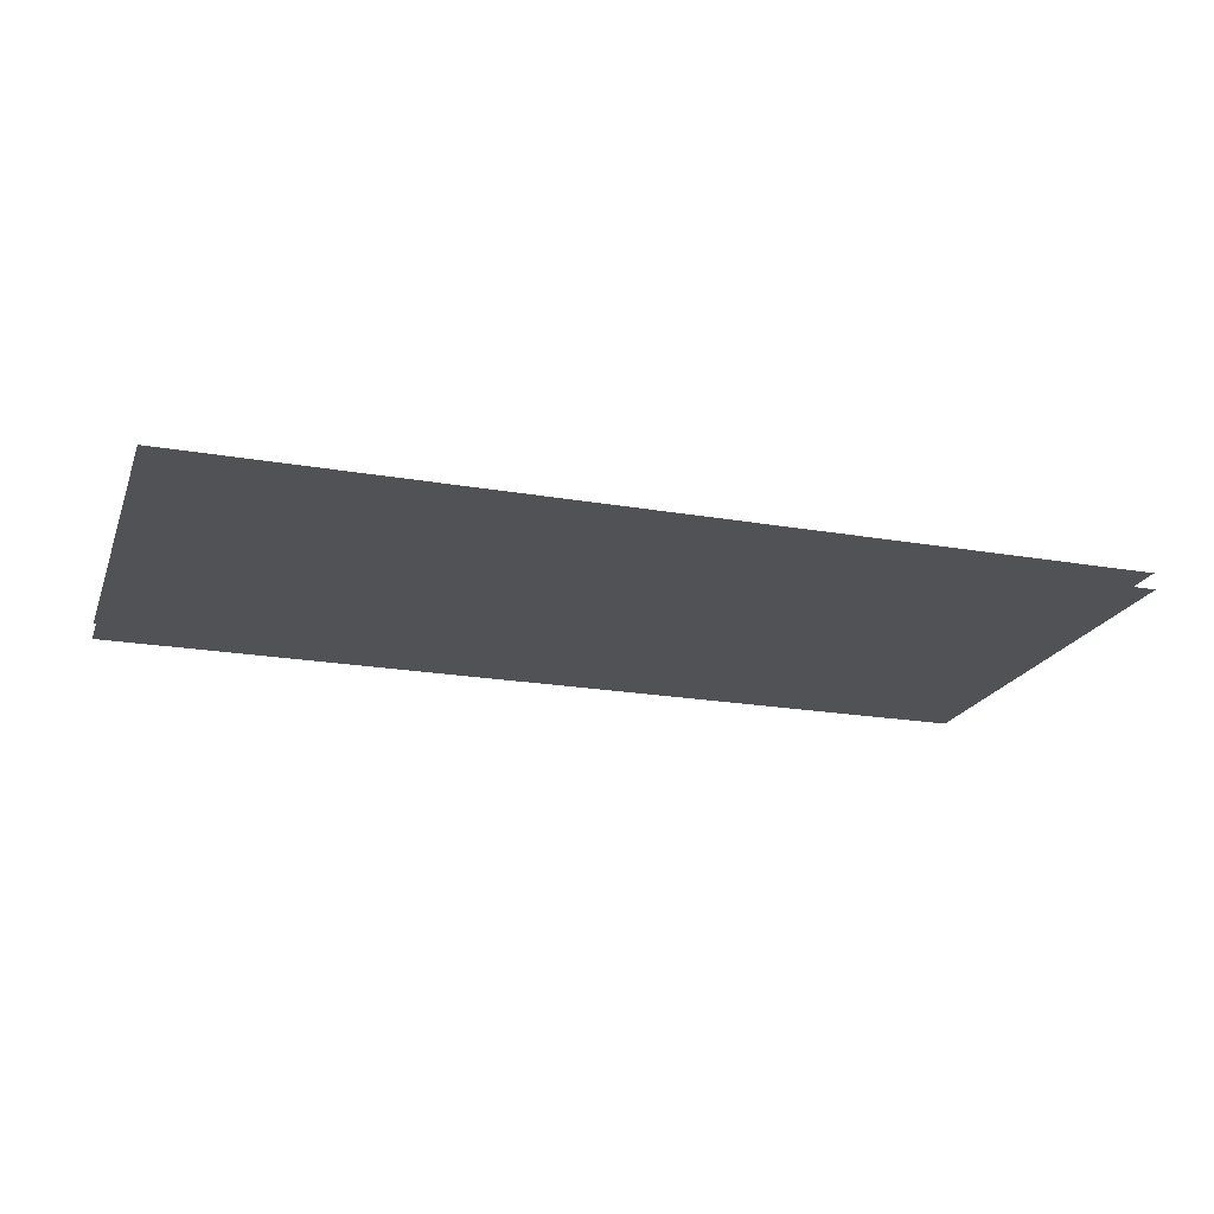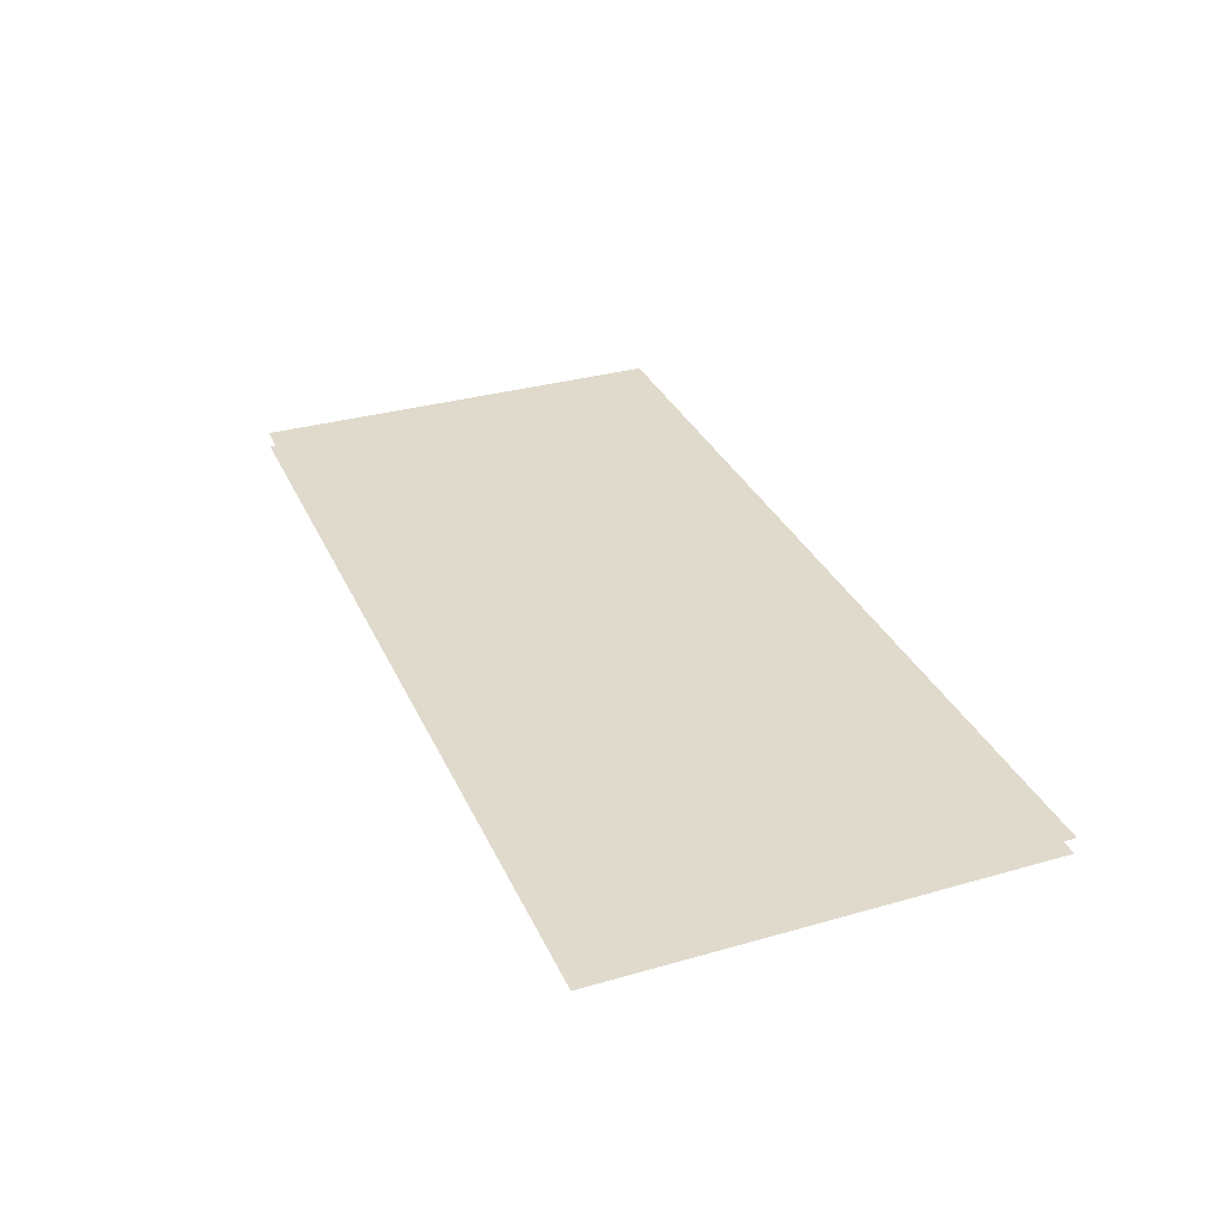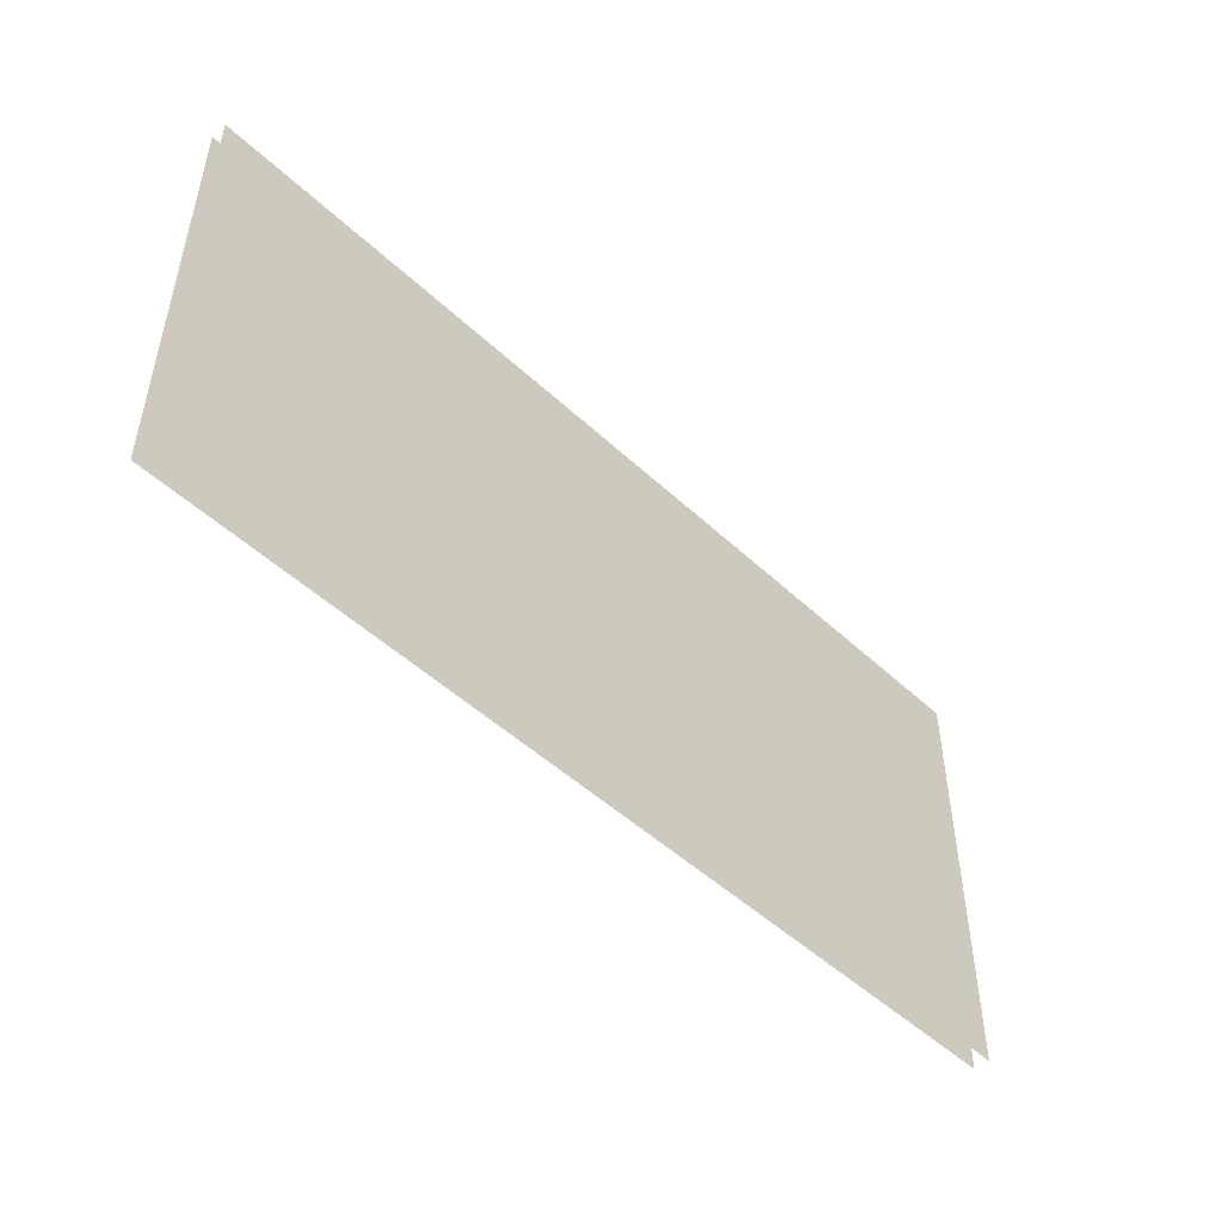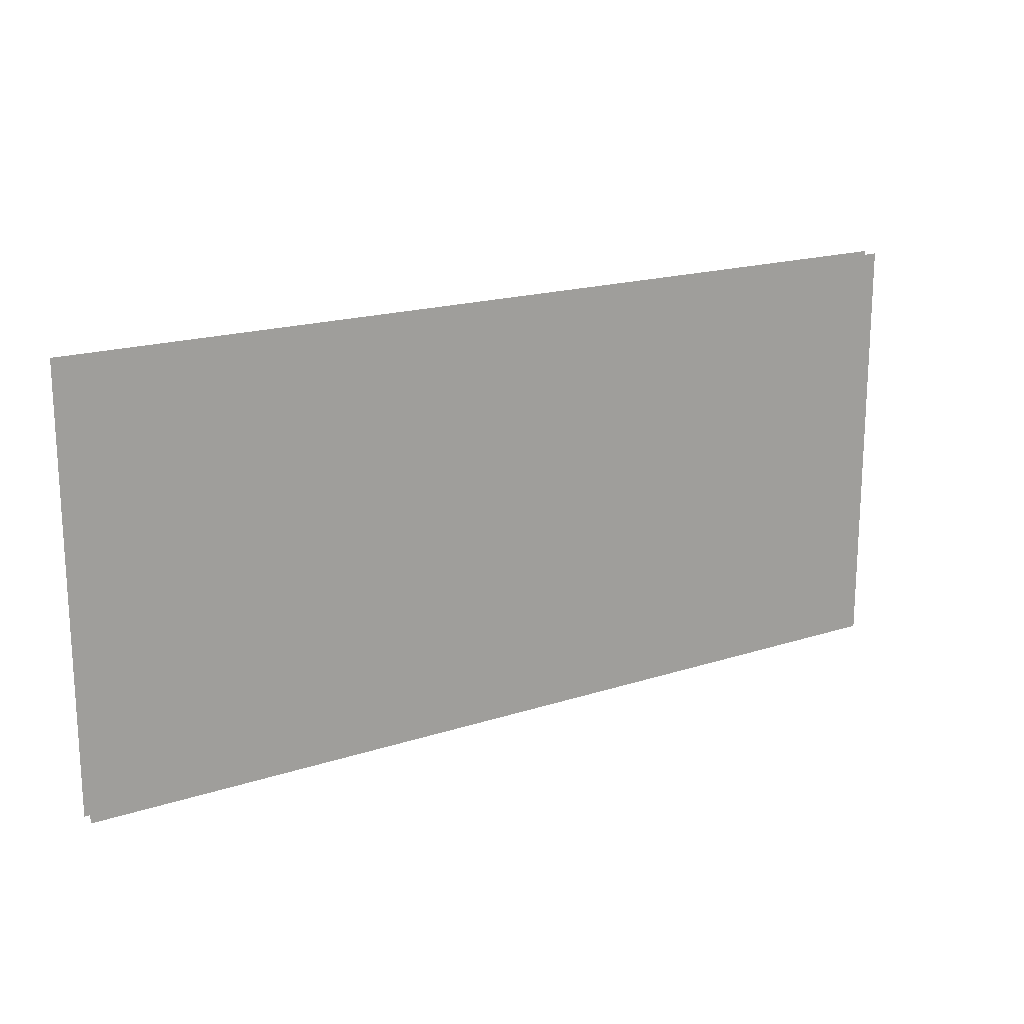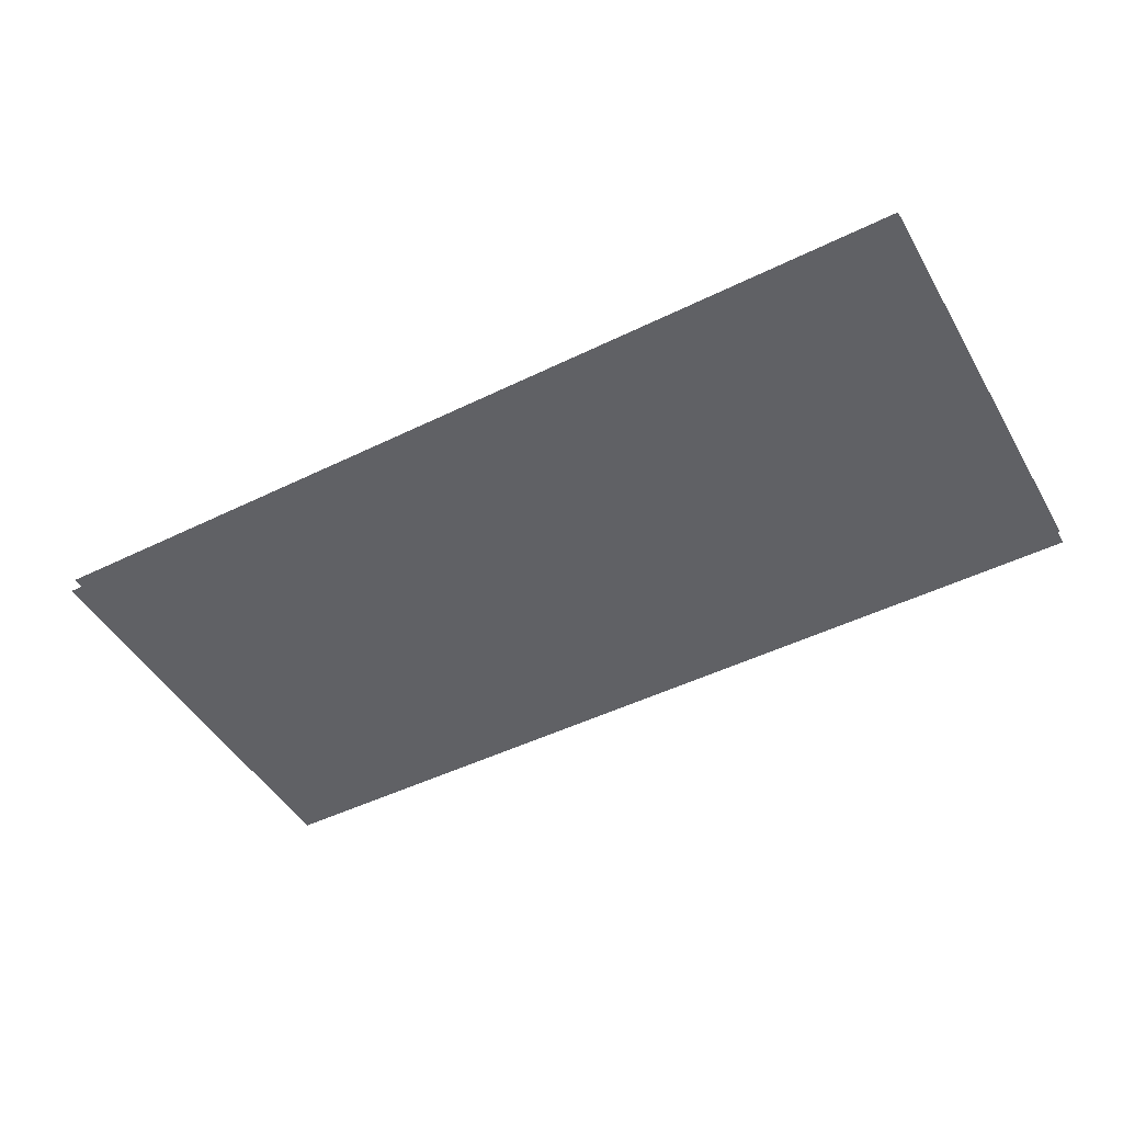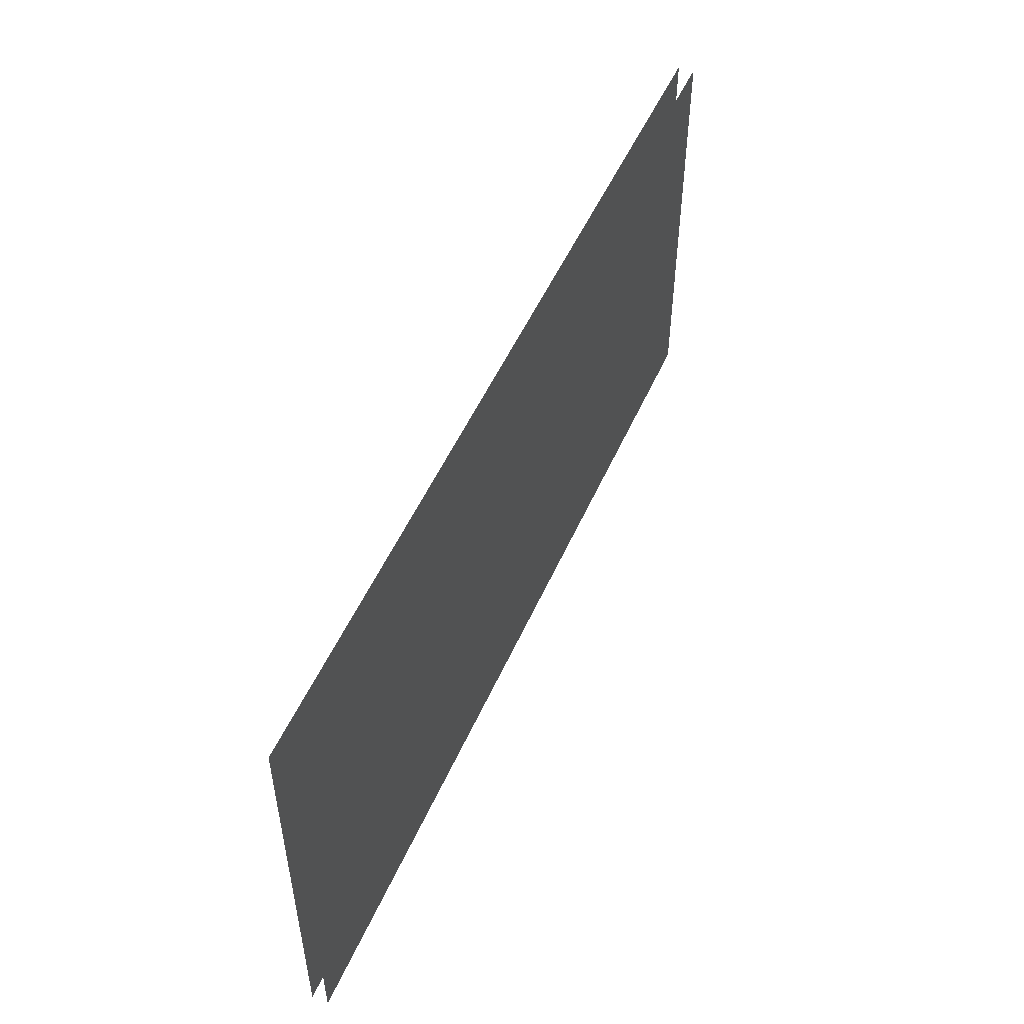
<metadata>
{"format":"obj","ext":"obj","renderer":"f3d","projection":"perspective","resolution":1024,"background":"white","views":[{"elev":-20.6,"azim":162.4,"up":"+Z"},{"elev":32.5,"azim":-111.7,"up":"+Z"},{"elev":-48.8,"azim":134.0,"up":"+Y"},{"elev":18.1,"azim":-32.4,"up":"+Y"},{"elev":-47.4,"azim":-151.0,"up":"+Z"},{"elev":51.3,"azim":-66.6,"up":"+Y"}]}
</metadata>
<code>
v -139.1 65.34 2.457
v 139.1 65.34 2.457
v -139.1 130.7 2.457
v 139.1 130.7 2.457
v -139.1 130.7 -2.457
v 139.1 130.7 -2.457
v -139.1 65.34 -2.457
v 139.1 65.34 -2.457
v -139.1 3e-06 2.457
v 139.1 3e-06 2.457
v -139.1 3e-06 -2.457
v 139.1 3e-06 -2.457
f 1 2 4 3
f 5 6 8 7
f 9 10 2 1
f 7 8 12 11

</code>
